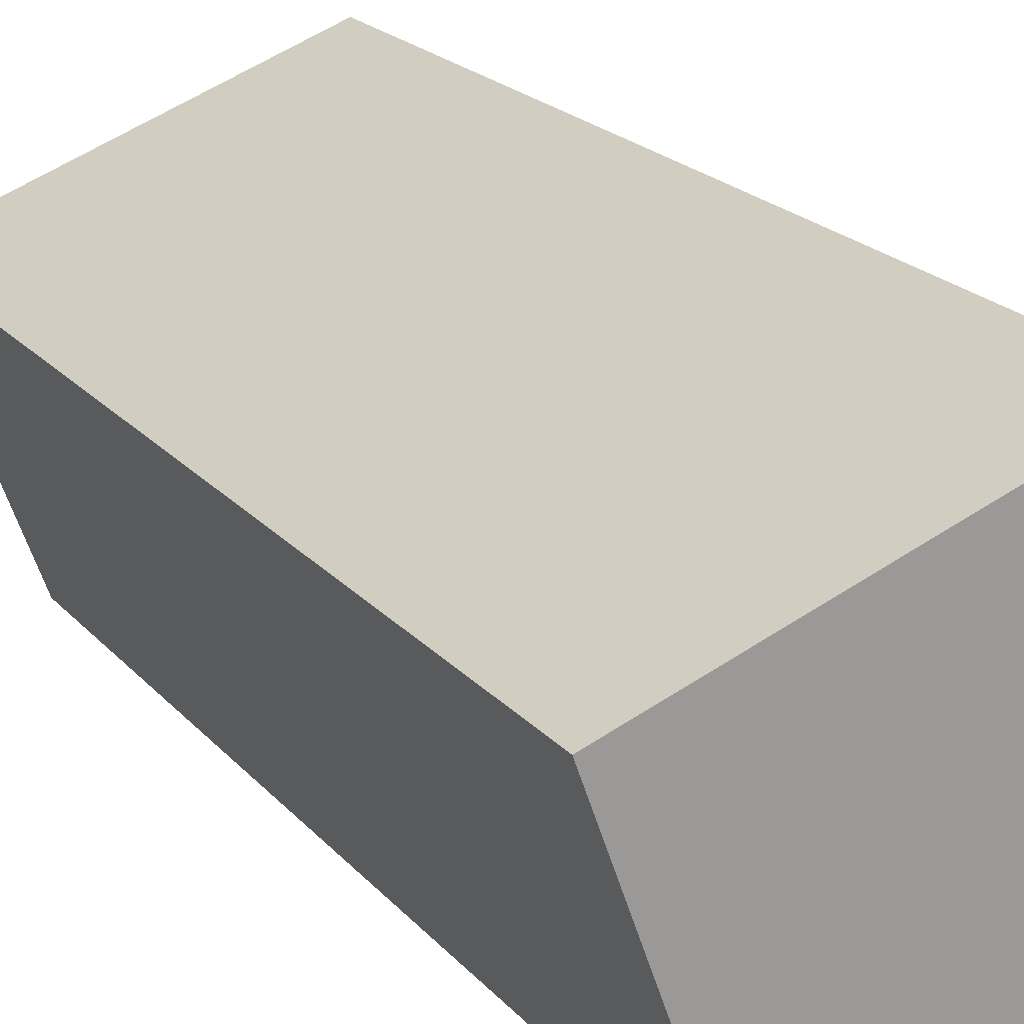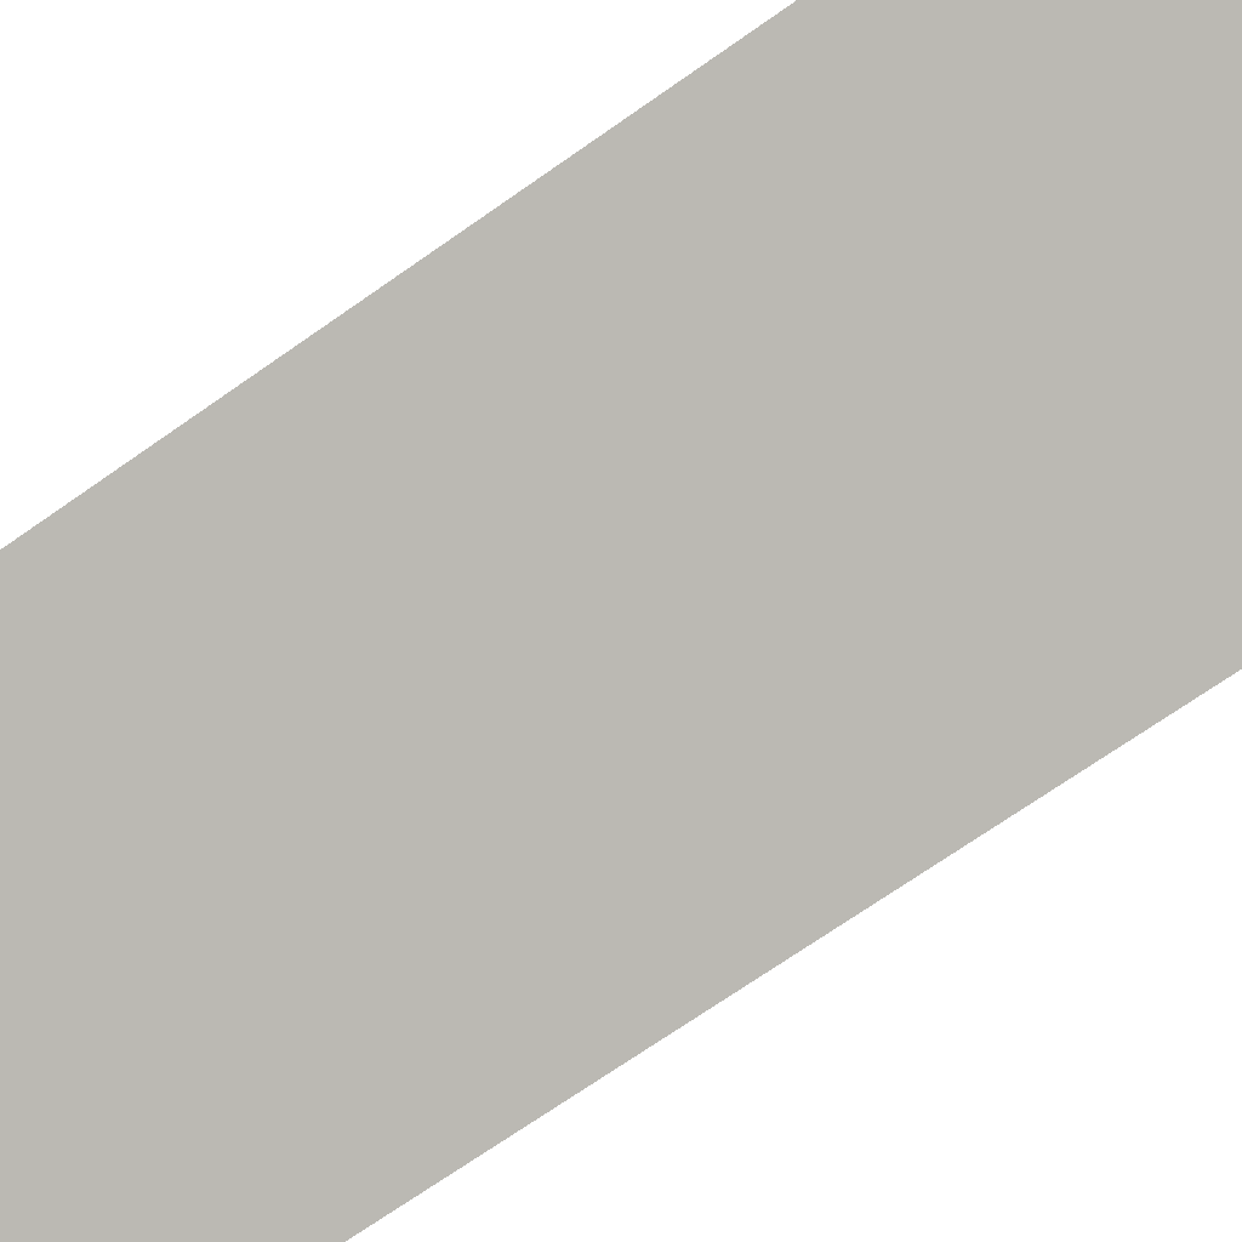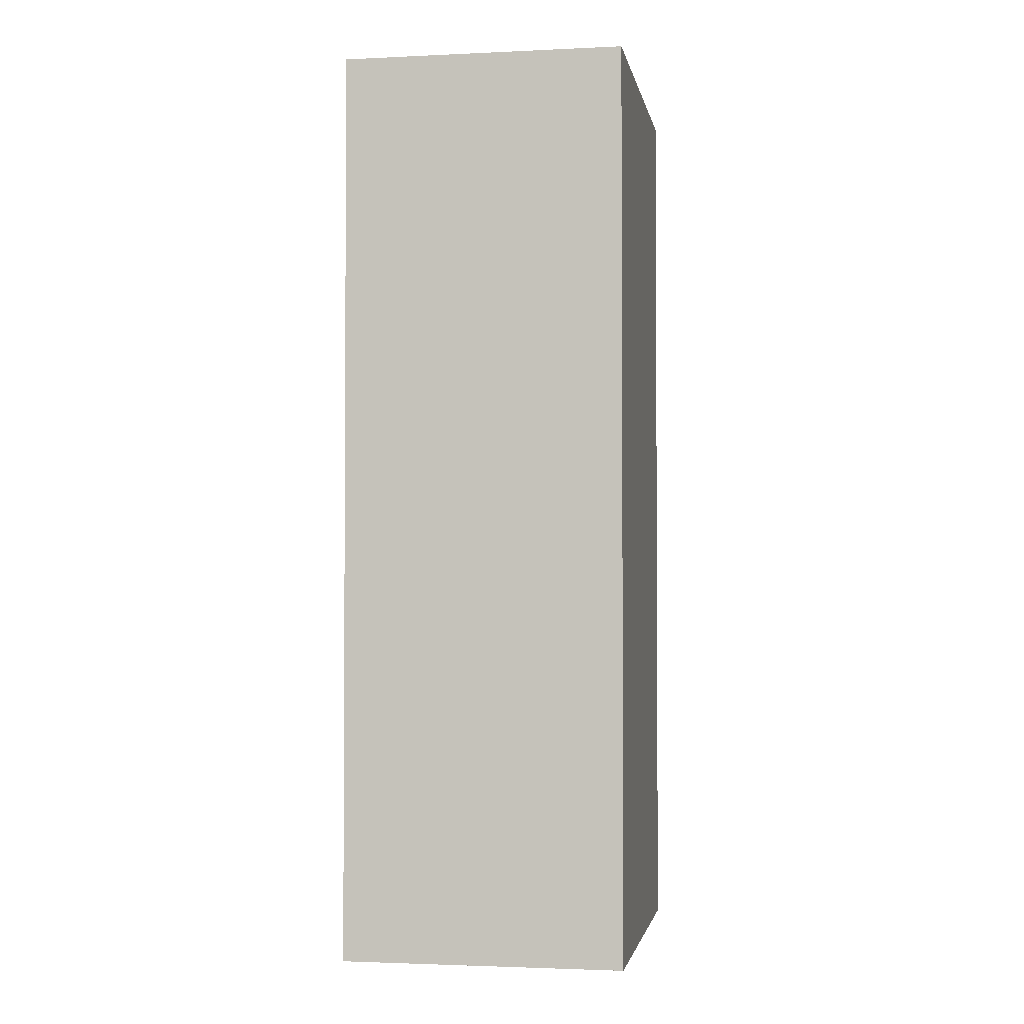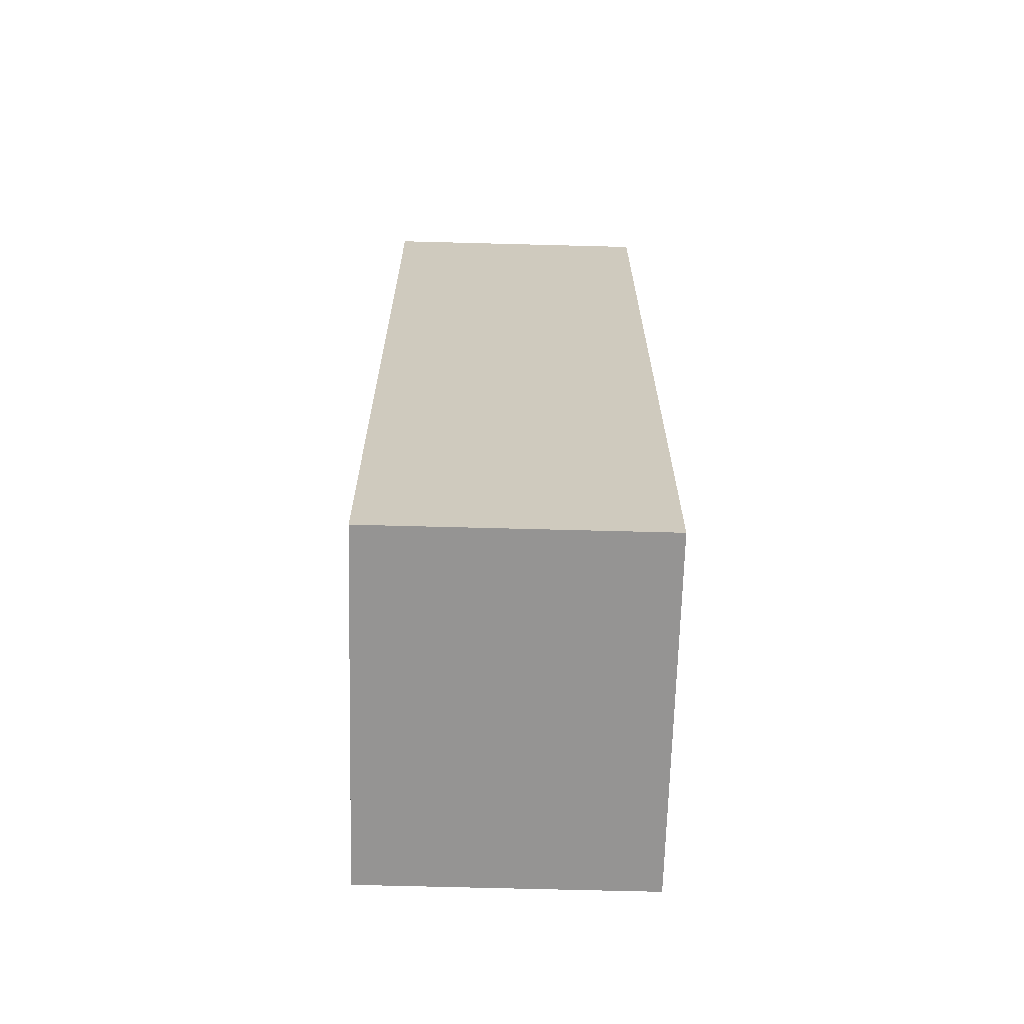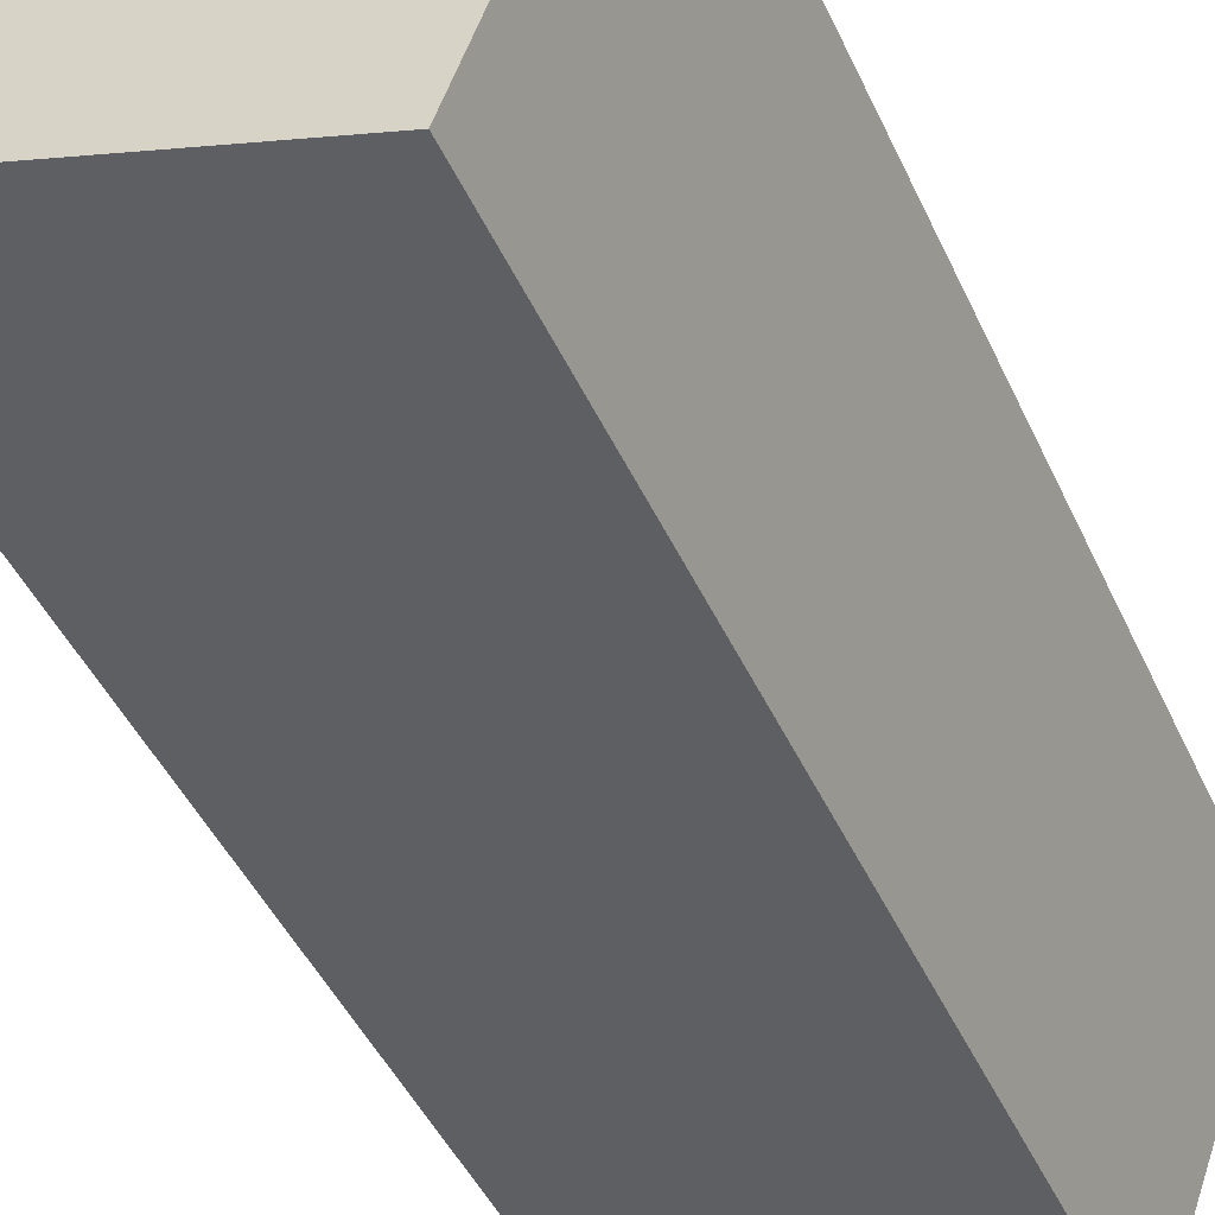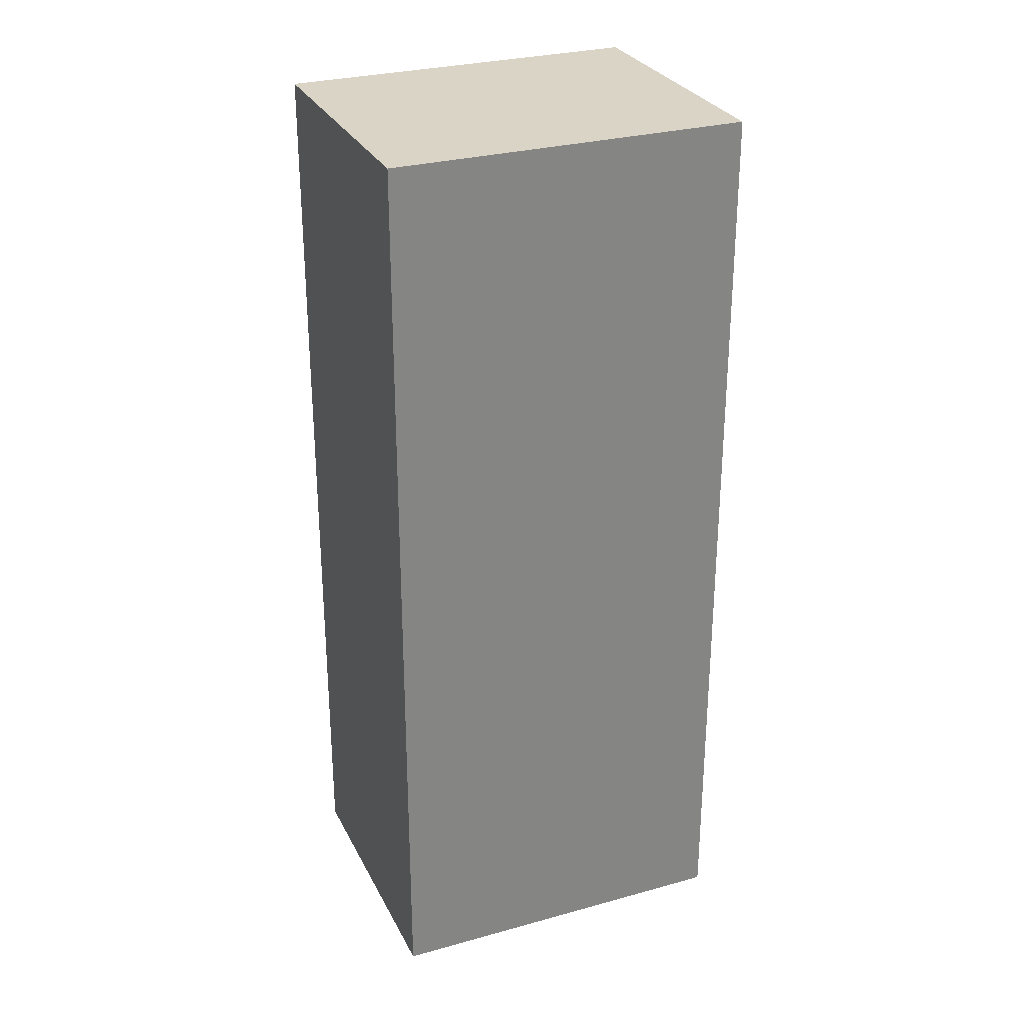
<metadata>
{"format":"obj","ext":"obj","renderer":"f3d","projection":"perspective","resolution":1024,"background":"white","views":[{"elev":20.5,"azim":-28.3,"up":"+Z"},{"elev":-70.6,"azim":125.1,"up":"+Z"},{"elev":-2.2,"azim":-100.1,"up":"+Y"},{"elev":-67.1,"azim":68.6,"up":"+Y"},{"elev":-43.8,"azim":-157.0,"up":"+Z"},{"elev":28.9,"azim":137.6,"up":"+Y"}]}
</metadata>
<code>
v  0.891 9.332 -2.467
v  4.028 9.332 -1.611
v  0.98 9.332 -2.713
v  4.398 9.332 -1.477
v  3.417 9.332 1.235
v  0 9.332 5.714e-16
v  3.417 -7.562e-17 1.235
v  4.398 9.044e-17 -1.477
v  0.98 1.661e-16 -2.713
v  4.028 9.865e-17 -1.611
v  0 0 0
v  0.891 1.511e-16 -2.467
g defaultobject
f 1 2 3
f 2 1 4
f 4 1 5
f 5 1 6
f 7 4 5
f 4 7 8
f 8 2 4
f 2 8 3
f 3 8 9
f 9 8 10
f 9 1 3
f 1 9 6
f 6 9 11
f 11 9 12
f 11 5 6
f 5 11 7
f 10 12 9
f 12 10 11
f 11 10 8
f 11 8 7

</code>
